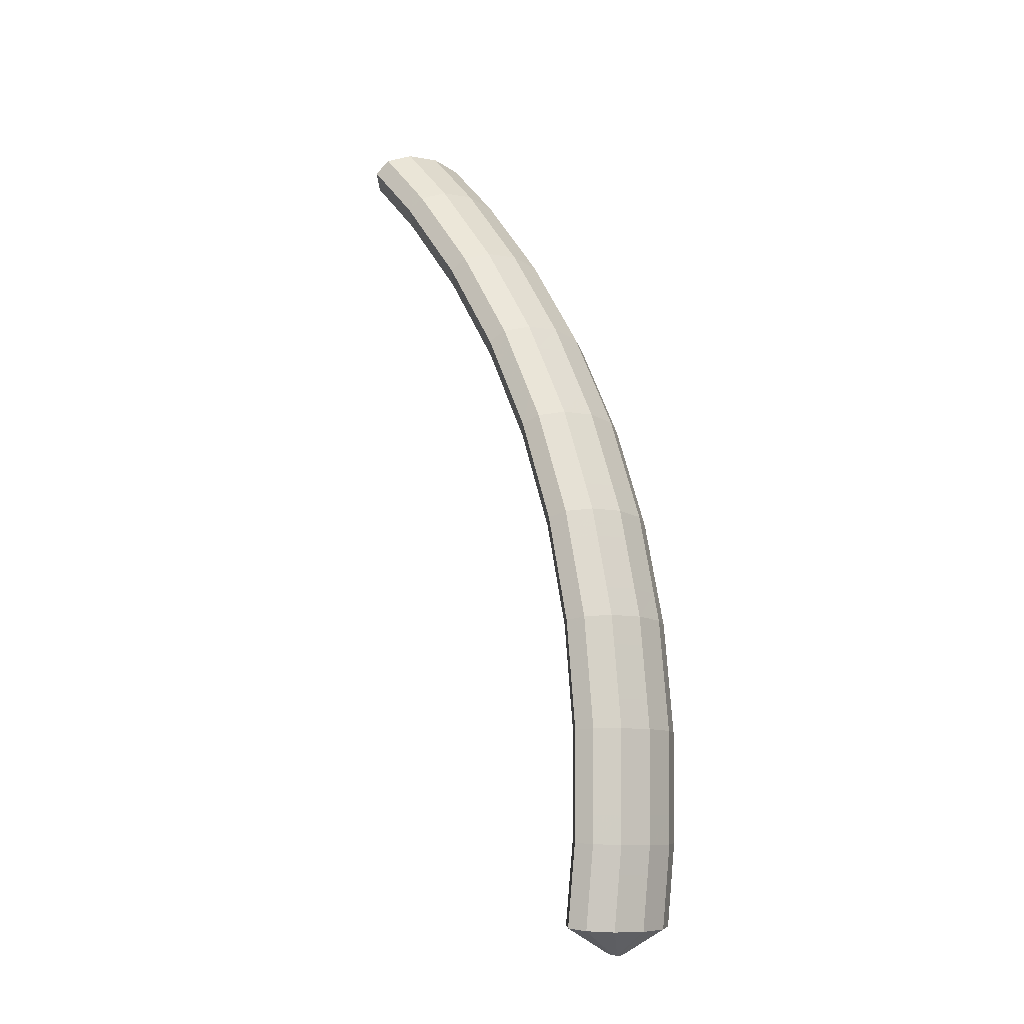
<metadata>
{"format":"obj","ext":"obj","renderer":"f3d","projection":"perspective","resolution":1024,"background":"white","views":[{"elev":59.3,"azim":-125.6,"up":"+Y"}]}
</metadata>
<code>
g tube1
v 161.7 102.7 189.4
v 161.7 102.9 189.1
v 161.8 102.8 188.8
v 161.7 102.7 188.6
v 161.7 102.4 188.5
v 161.6 102.1 188.6
v 161.6 101.9 188.8
v 161.5 101.9 189.1
v 161.5 102 189.3
v 161.6 102.2 189.5
v 161.6 102.5 189.5
v 161.7 102.7 189.4
v 159.9 104.6 190.6
v 160.4 106.1 188.4
v 160.7 106.6 186.3
v 160.6 105.8 185.1
v 160.3 104.1 185
v 159.7 102 186.2
v 159.2 100.1 188.2
v 158.8 99.09 190.4
v 158.7 99.22 192.2
v 158.9 100.5 192.8
v 159.3 102.5 192.3
v 159.9 104.6 190.6
v 157.9 105 190.4
v 158.4 106.5 188.2
v 158.7 107 186.2
v 158.6 106.2 184.9
v 158.3 104.5 184.9
v 157.8 102.4 186
v 157.2 100.5 188
v 156.8 99.49 190.3
v 156.7 99.63 192
v 156.9 100.9 192.7
v 157.3 102.9 192.1
v 157.9 105 190.4
v 155.9 105.4 190.3
v 156.4 106.9 188
v 156.7 107.4 186
v 156.7 106.7 184.7
v 156.3 105 184.7
v 155.8 102.8 185.9
v 155.2 100.9 187.9
v 154.8 99.9 190.1
v 154.7 100 191.8
v 154.9 101.3 192.5
v 155.4 103.3 191.9
v 155.9 105.4 190.3
v 153.8 105.8 190.1
v 154.4 107.3 187.9
v 154.7 107.8 185.8
v 154.7 107.1 184.6
v 154.4 105.3 184.5
v 153.9 103.2 185.7
v 153.4 101.3 187.7
v 152.9 100.3 189.9
v 152.7 100.4 191.7
v 152.9 101.7 192.3
v 153.3 103.7 191.7
v 153.8 105.8 190.1
v 151.7 106.1 189.8
v 152.3 107.6 187.6
v 152.7 108.1 185.5
v 152.7 107.3 184.3
v 152.5 105.6 184.2
v 152 103.5 185.4
v 151.5 101.6 187.4
v 151 100.5 189.6
v 150.8 100.7 191.4
v 150.8 102 192
v 151.2 104 191.4
v 151.7 106.1 189.8
v 149.8 106.4 189.5
v 150.3 107.9 187.3
v 150.7 108.3 185.2
v 150.8 107.6 184
v 150.5 105.9 183.9
v 150.1 103.7 185.1
v 149.5 101.8 187.1
v 149 100.8 189.3
v 148.8 101 191.1
v 148.9 102.3 191.7
v 149.2 104.3 191.1
v 149.8 106.4 189.5
v 147.8 106.6 189.2
v 148.3 108.2 187
v 148.7 108.6 184.9
v 148.8 107.9 183.7
v 148.5 106.1 183.6
v 148.1 104 184.8
v 147.5 102.1 186.8
v 147 101.1 189
v 146.8 101.2 190.8
v 146.9 102.5 191.4
v 147.2 104.5 190.8
v 147.8 106.6 189.2
v 145.7 106.9 188.8
v 146.2 108.4 186.6
v 146.6 108.9 184.6
v 146.8 108.1 183.4
v 146.6 106.4 183.3
v 146.2 104.3 184.5
v 145.7 102.4 186.6
v 145.1 101.3 188.8
v 144.8 101.5 190.5
v 144.8 102.8 191.1
v 145.2 104.8 190.5
v 145.7 106.9 188.8
v 143.6 107 188.4
v 144.1 108.6 186.2
v 144.6 109 184.1
v 144.9 108.2 182.9
v 144.8 106.5 182.9
v 144.4 104.4 184.1
v 143.8 102.5 186.1
v 143.3 101.5 188.3
v 142.9 101.6 190
v 142.8 102.9 190.7
v 143.1 104.9 190.1
v 143.6 107 188.4
v 141.6 107.2 187.9
v 142.2 108.7 185.7
v 142.7 109.1 183.7
v 142.9 108.4 182.5
v 142.8 106.6 182.5
v 142.4 104.5 183.7
v 141.8 102.6 185.7
v 141.3 101.6 187.9
v 140.9 101.7 189.6
v 140.8 103 190.2
v 141.1 105.1 189.6
v 141.6 107.2 187.9
v 139.6 107.3 187.5
v 140.2 108.8 185.3
v 140.7 109.2 183.3
v 140.9 108.5 182.1
v 140.8 106.7 182
v 140.4 104.6 183.2
v 139.9 102.7 185.3
v 139.3 101.7 187.5
v 138.9 101.9 189.1
v 138.9 103.2 189.8
v 139.1 105.2 189.2
v 139.6 107.3 187.5
v 137.5 107.4 187
v 138.1 108.9 184.8
v 138.6 109.4 182.8
v 139 108.6 181.6
v 138.9 106.9 181.6
v 138.6 104.7 182.8
v 138 102.8 184.9
v 137.4 101.8 187
v 137 102 188.7
v 136.8 103.3 189.3
v 137 105.3 188.7
v 137.5 107.4 187
v 135.4 107.3 186.4
v 136.1 108.9 184.2
v 136.7 109.3 182.2
v 137 108.5 181
v 137.1 106.8 181.1
v 136.8 104.6 182.3
v 136.2 102.8 184.3
v 135.6 101.7 186.5
v 135.1 101.9 188.1
v 134.9 103.2 188.7
v 135 105.2 188.1
v 135.4 107.3 186.4
v 133.5 107.3 185.8
v 134.1 108.8 183.6
v 134.7 109.2 181.6
v 135.1 108.5 180.4
v 135.1 106.7 180.5
v 134.8 104.6 181.7
v 134.3 102.7 183.7
v 133.6 101.7 185.9
v 133.1 101.9 187.5
v 132.9 103.2 188.1
v 133.1 105.2 187.5
v 133.5 107.3 185.8
v 131.6 107.2 185.2
v 132.2 108.7 183
v 132.8 109.2 181
v 133.2 108.4 179.9
v 133.2 106.7 179.9
v 132.9 104.5 181.1
v 132.3 102.6 183.1
v 131.7 101.6 185.3
v 131.2 101.8 187
v 131 103.1 187.5
v 131.1 105.1 186.9
v 131.6 107.2 185.2
v 129.5 107.2 184.6
v 130.1 108.7 182.4
v 130.8 109.1 180.4
v 131.3 108.4 179.3
v 131.4 106.6 179.3
v 131.1 104.5 180.6
v 130.5 102.6 182.6
v 129.9 101.6 184.7
v 129.3 101.7 186.4
v 129 103 186.9
v 129.1 105.1 186.3
v 129.5 107.2 184.6
v 127.5 106.9 183.8
v 128.1 108.4 181.6
v 128.9 108.9 179.7
v 129.4 108.1 178.5
v 129.6 106.4 178.6
v 129.4 104.3 179.9
v 128.8 102.4 181.9
v 128.1 101.3 184
v 127.4 101.5 185.6
v 127.1 102.8 186.2
v 127.1 104.8 185.5
v 127.5 106.9 183.8
v 125.6 106.7 183
v 126.3 108.2 180.9
v 127 108.6 178.9
v 127.5 107.9 177.8
v 127.7 106.2 177.9
v 127.5 104 179.1
v 126.9 102.1 181.1
v 126.2 101.1 183.3
v 125.6 101.3 184.9
v 125.2 102.6 185.4
v 125.2 104.6 184.7
v 125.6 106.7 183
v 123.7 106.4 182.3
v 124.4 107.9 180.1
v 125.1 108.4 178.2
v 125.7 107.6 177.1
v 125.9 105.9 177.1
v 125.6 103.8 178.4
v 125.1 101.9 180.4
v 124.4 100.9 182.6
v 123.7 101 184.2
v 123.3 102.3 184.7
v 123.3 104.3 184
v 123.7 106.4 182.3
v 121.7 106.2 181.5
v 122.4 107.7 179.3
v 123.2 108.2 177.4
v 123.8 107.4 176.3
v 124.1 105.7 176.4
v 123.9 103.6 177.7
v 123.3 101.7 179.7
v 122.6 100.6 181.9
v 121.9 100.8 183.4
v 121.4 102.1 183.9
v 121.4 104.1 183.2
v 121.7 106.2 181.5
v 119.8 105.7 180.6
v 120.5 107.2 178.4
v 121.4 107.7 176.5
v 122.1 107 175.5
v 122.4 105.3 175.6
v 122.3 103.2 176.9
v 121.7 101.3 178.9
v 120.9 100.2 181
v 120.1 100.4 182.5
v 119.6 101.6 183
v 119.5 103.6 182.3
v 119.8 105.7 180.6
v 118.1 105.3 179.7
v 118.8 106.8 177.5
v 119.6 107.3 175.6
v 120.3 106.6 174.6
v 120.6 104.9 174.7
v 120.5 102.7 176
v 119.9 100.9 178
v 119.1 99.82 180.1
v 118.3 99.96 181.7
v 117.8 101.2 182.1
v 117.7 103.2 181.4
v 118.1 105.3 179.7
v 116.3 104.9 178.8
v 117 106.4 176.6
v 117.8 106.9 174.7
v 118.5 106.2 173.7
v 118.9 104.5 173.8
v 118.7 102.3 175.1
v 118.2 100.4 177.1
v 117.4 99.4 179.2
v 116.6 99.54 180.8
v 116 100.8 181.3
v 115.9 102.8 180.5
v 116.3 104.9 178.8
v 114.4 104.4 177.8
v 115.1 106 175.7
v 116 106.5 173.8
v 116.8 105.7 172.8
v 117.2 104.1 173
v 117.1 101.9 174.3
v 116.5 100.1 176.3
v 115.7 99.01 178.4
v 114.8 99.12 179.9
v 114.2 100.4 180.3
v 114 102.3 179.6
v 114.4 104.4 177.8
v 112.6 103.8 176.8
v 113.4 105.3 174.6
v 114.3 105.8 172.8
v 115.1 105.2 171.8
v 115.6 103.5 172
v 115.5 101.4 173.4
v 115 99.51 175.4
v 114.1 98.44 177.4
v 113.2 98.54 178.9
v 112.5 99.76 179.3
v 112.3 101.7 178.5
v 112.6 103.8 176.8
v 110.9 103.2 175.8
v 111.7 104.7 173.6
v 112.6 105.3 171.8
v 113.5 104.6 170.8
v 113.9 102.9 171
v 113.9 100.8 172.4
v 113.3 98.92 174.4
v 112.4 97.86 176.4
v 111.5 97.95 177.9
v 110.8 99.17 178.3
v 110.6 101.1 177.5
v 110.9 103.2 175.8
v 109.3 102.6 174.7
v 110 104.2 172.6
v 111 104.7 170.8
v 111.8 104 169.8
v 112.3 102.3 170
v 112.2 100.2 171.3
v 111.7 98.33 173.4
v 110.8 97.27 175.4
v 109.9 97.36 176.9
v 109.2 98.58 177.3
v 109 100.5 176.5
v 109.3 102.6 174.7
v 107.5 102 173.7
v 108.3 103.5 171.5
v 109.3 104.1 169.7
v 110.2 103.4 168.8
v 110.7 101.8 169.1
v 110.7 99.67 170.4
v 110.1 97.78 172.4
v 109.2 96.71 174.5
v 108.2 96.78 175.9
v 107.5 97.97 176.3
v 107.2 99.92 175.4
v 107.5 102 173.7
v 105.9 101.2 172.5
v 106.7 102.8 170.4
v 107.7 103.3 168.6
v 108.7 102.7 167.7
v 109.3 101.1 168
v 109.3 98.97 169.4
v 108.7 97.09 171.4
v 107.8 96 173.4
v 106.7 96.04 174.8
v 105.9 97.21 175.1
v 105.6 99.14 174.2
v 105.9 101.2 172.5
v 104.4 100.5 171.4
v 105.2 102 169.3
v 106.2 102.6 167.5
v 107.2 101.9 166.6
v 107.7 100.3 166.9
v 107.7 98.23 168.2
v 107.2 96.35 170.3
v 106.2 95.26 172.3
v 105.2 95.3 173.7
v 104.4 96.47 174
v 104.1 98.4 173.1
v 104.4 100.5 171.4
v 102.9 99.72 170.3
v 103.6 101.3 168.1
v 104.7 101.8 166.4
v 105.6 101.2 165.5
v 106.2 99.57 165.8
v 106.2 97.49 167.1
v 105.7 95.61 169.2
v 104.7 94.52 171.2
v 103.7 94.56 172.6
v 102.9 95.73 172.9
v 102.6 97.66 172
v 102.9 99.72 170.3
v 101.2 98.93 169.1
v 102.1 100.5 167
v 103.1 101.1 165.2
v 104.1 100.4 164.4
v 104.8 98.86 164.7
v 104.8 96.8 166.1
v 104.2 94.91 168.1
v 103.3 93.81 170.1
v 102.2 93.83 171.5
v 101.3 94.97 171.7
v 101 96.88 170.8
v 101.2 98.93 169.1
v 99.78 98.01 167.8
v 100.6 99.58 165.7
v 101.7 100.2 164
v 102.8 99.59 163.2
v 103.4 98.03 163.6
v 103.5 95.98 165
v 102.9 94.1 167
v 101.9 92.97 169
v 100.8 92.97 170.3
v 99.9 94.08 170.5
v 99.52 95.96 169.6
v 99.78 98.01 167.8
v 98.39 97.14 166.6
v 99.21 98.71 164.5
v 100.3 99.3 162.8
v 101.4 98.72 162
v 102.1 97.16 162.4
v 102.1 95.11 163.8
v 101.6 93.23 165.8
v 100.5 92.1 167.8
v 99.42 92.1 169.1
v 98.52 93.21 169.3
v 98.14 95.09 168.4
v 98.39 97.14 166.6
v 97.01 96.27 165.4
v 97.83 97.84 163.3
v 98.94 98.43 161.6
v 100 97.85 160.8
v 100.7 96.29 161.2
v 100.7 94.24 162.6
v 100.2 92.36 164.6
v 99.17 91.23 166.6
v 98.03 91.23 167.9
v 97.13 92.34 168.1
v 96.75 94.22 167.2
v 97.01 96.27 165.4
v 97.03 94.19 163.5
v 97.14 94.32 163.2
v 97.33 94.32 163
v 97.53 94.17 162.9
v 97.69 93.94 162.9
v 97.75 93.69 163
v 97.69 93.5 163.2
v 97.54 93.43 163.4
v 97.33 93.51 163.6
v 97.15 93.71 163.7
v 97.03 93.96 163.6
v 97.03 94.19 163.5
f 1 2 14
f 14 13 1
f 2 3 15
f 15 14 2
f 3 4 16
f 16 15 3
f 4 5 17
f 17 16 4
f 5 6 18
f 18 17 5
f 6 7 19
f 19 18 6
f 7 8 20
f 20 19 7
f 8 9 21
f 21 20 8
f 9 10 22
f 22 21 9
f 10 11 23
f 23 22 10
f 11 12 24
f 24 23 11
f 13 14 26
f 26 25 13
f 14 15 27
f 27 26 14
f 15 16 28
f 28 27 15
f 16 17 29
f 29 28 16
f 17 18 30
f 30 29 17
f 18 19 31
f 31 30 18
f 19 20 32
f 32 31 19
f 20 21 33
f 33 32 20
f 21 22 34
f 34 33 21
f 22 23 35
f 35 34 22
f 23 24 36
f 36 35 23
f 25 26 38
f 38 37 25
f 26 27 39
f 39 38 26
f 27 28 40
f 40 39 27
f 28 29 41
f 41 40 28
f 29 30 42
f 42 41 29
f 30 31 43
f 43 42 30
f 31 32 44
f 44 43 31
f 32 33 45
f 45 44 32
f 33 34 46
f 46 45 33
f 34 35 47
f 47 46 34
f 35 36 48
f 48 47 35
f 37 38 50
f 50 49 37
f 38 39 51
f 51 50 38
f 39 40 52
f 52 51 39
f 40 41 53
f 53 52 40
f 41 42 54
f 54 53 41
f 42 43 55
f 55 54 42
f 43 44 56
f 56 55 43
f 44 45 57
f 57 56 44
f 45 46 58
f 58 57 45
f 46 47 59
f 59 58 46
f 47 48 60
f 60 59 47
f 49 50 62
f 62 61 49
f 50 51 63
f 63 62 50
f 51 52 64
f 64 63 51
f 52 53 65
f 65 64 52
f 53 54 66
f 66 65 53
f 54 55 67
f 67 66 54
f 55 56 68
f 68 67 55
f 56 57 69
f 69 68 56
f 57 58 70
f 70 69 57
f 58 59 71
f 71 70 58
f 59 60 72
f 72 71 59
f 61 62 74
f 74 73 61
f 62 63 75
f 75 74 62
f 63 64 76
f 76 75 63
f 64 65 77
f 77 76 64
f 65 66 78
f 78 77 65
f 66 67 79
f 79 78 66
f 67 68 80
f 80 79 67
f 68 69 81
f 81 80 68
f 69 70 82
f 82 81 69
f 70 71 83
f 83 82 70
f 71 72 84
f 84 83 71
f 73 74 86
f 86 85 73
f 74 75 87
f 87 86 74
f 75 76 88
f 88 87 75
f 76 77 89
f 89 88 76
f 77 78 90
f 90 89 77
f 78 79 91
f 91 90 78
f 79 80 92
f 92 91 79
f 80 81 93
f 93 92 80
f 81 82 94
f 94 93 81
f 82 83 95
f 95 94 82
f 83 84 96
f 96 95 83
f 85 86 98
f 98 97 85
f 86 87 99
f 99 98 86
f 87 88 100
f 100 99 87
f 88 89 101
f 101 100 88
f 89 90 102
f 102 101 89
f 90 91 103
f 103 102 90
f 91 92 104
f 104 103 91
f 92 93 105
f 105 104 92
f 93 94 106
f 106 105 93
f 94 95 107
f 107 106 94
f 95 96 108
f 108 107 95
f 97 98 110
f 110 109 97
f 98 99 111
f 111 110 98
f 99 100 112
f 112 111 99
f 100 101 113
f 113 112 100
f 101 102 114
f 114 113 101
f 102 103 115
f 115 114 102
f 103 104 116
f 116 115 103
f 104 105 117
f 117 116 104
f 105 106 118
f 118 117 105
f 106 107 119
f 119 118 106
f 107 108 120
f 120 119 107
f 109 110 122
f 122 121 109
f 110 111 123
f 123 122 110
f 111 112 124
f 124 123 111
f 112 113 125
f 125 124 112
f 113 114 126
f 126 125 113
f 114 115 127
f 127 126 114
f 115 116 128
f 128 127 115
f 116 117 129
f 129 128 116
f 117 118 130
f 130 129 117
f 118 119 131
f 131 130 118
f 119 120 132
f 132 131 119
f 121 122 134
f 134 133 121
f 122 123 135
f 135 134 122
f 123 124 136
f 136 135 123
f 124 125 137
f 137 136 124
f 125 126 138
f 138 137 125
f 126 127 139
f 139 138 126
f 127 128 140
f 140 139 127
f 128 129 141
f 141 140 128
f 129 130 142
f 142 141 129
f 130 131 143
f 143 142 130
f 131 132 144
f 144 143 131
f 133 134 146
f 146 145 133
f 134 135 147
f 147 146 134
f 135 136 148
f 148 147 135
f 136 137 149
f 149 148 136
f 137 138 150
f 150 149 137
f 138 139 151
f 151 150 138
f 139 140 152
f 152 151 139
f 140 141 153
f 153 152 140
f 141 142 154
f 154 153 141
f 142 143 155
f 155 154 142
f 143 144 156
f 156 155 143
f 145 146 158
f 158 157 145
f 146 147 159
f 159 158 146
f 147 148 160
f 160 159 147
f 148 149 161
f 161 160 148
f 149 150 162
f 162 161 149
f 150 151 163
f 163 162 150
f 151 152 164
f 164 163 151
f 152 153 165
f 165 164 152
f 153 154 166
f 166 165 153
f 154 155 167
f 167 166 154
f 155 156 168
f 168 167 155
f 157 158 170
f 170 169 157
f 158 159 171
f 171 170 158
f 159 160 172
f 172 171 159
f 160 161 173
f 173 172 160
f 161 162 174
f 174 173 161
f 162 163 175
f 175 174 162
f 163 164 176
f 176 175 163
f 164 165 177
f 177 176 164
f 165 166 178
f 178 177 165
f 166 167 179
f 179 178 166
f 167 168 180
f 180 179 167
f 169 170 182
f 182 181 169
f 170 171 183
f 183 182 170
f 171 172 184
f 184 183 171
f 172 173 185
f 185 184 172
f 173 174 186
f 186 185 173
f 174 175 187
f 187 186 174
f 175 176 188
f 188 187 175
f 176 177 189
f 189 188 176
f 177 178 190
f 190 189 177
f 178 179 191
f 191 190 178
f 179 180 192
f 192 191 179
f 181 182 194
f 194 193 181
f 182 183 195
f 195 194 182
f 183 184 196
f 196 195 183
f 184 185 197
f 197 196 184
f 185 186 198
f 198 197 185
f 186 187 199
f 199 198 186
f 187 188 200
f 200 199 187
f 188 189 201
f 201 200 188
f 189 190 202
f 202 201 189
f 190 191 203
f 203 202 190
f 191 192 204
f 204 203 191
f 193 194 206
f 206 205 193
f 194 195 207
f 207 206 194
f 195 196 208
f 208 207 195
f 196 197 209
f 209 208 196
f 197 198 210
f 210 209 197
f 198 199 211
f 211 210 198
f 199 200 212
f 212 211 199
f 200 201 213
f 213 212 200
f 201 202 214
f 214 213 201
f 202 203 215
f 215 214 202
f 203 204 216
f 216 215 203
f 205 206 218
f 218 217 205
f 206 207 219
f 219 218 206
f 207 208 220
f 220 219 207
f 208 209 221
f 221 220 208
f 209 210 222
f 222 221 209
f 210 211 223
f 223 222 210
f 211 212 224
f 224 223 211
f 212 213 225
f 225 224 212
f 213 214 226
f 226 225 213
f 214 215 227
f 227 226 214
f 215 216 228
f 228 227 215
f 217 218 230
f 230 229 217
f 218 219 231
f 231 230 218
f 219 220 232
f 232 231 219
f 220 221 233
f 233 232 220
f 221 222 234
f 234 233 221
f 222 223 235
f 235 234 222
f 223 224 236
f 236 235 223
f 224 225 237
f 237 236 224
f 225 226 238
f 238 237 225
f 226 227 239
f 239 238 226
f 227 228 240
f 240 239 227
f 229 230 242
f 242 241 229
f 230 231 243
f 243 242 230
f 231 232 244
f 244 243 231
f 232 233 245
f 245 244 232
f 233 234 246
f 246 245 233
f 234 235 247
f 247 246 234
f 235 236 248
f 248 247 235
f 236 237 249
f 249 248 236
f 237 238 250
f 250 249 237
f 238 239 251
f 251 250 238
f 239 240 252
f 252 251 239
f 241 242 254
f 254 253 241
f 242 243 255
f 255 254 242
f 243 244 256
f 256 255 243
f 244 245 257
f 257 256 244
f 245 246 258
f 258 257 245
f 246 247 259
f 259 258 246
f 247 248 260
f 260 259 247
f 248 249 261
f 261 260 248
f 249 250 262
f 262 261 249
f 250 251 263
f 263 262 250
f 251 252 264
f 264 263 251
f 253 254 266
f 266 265 253
f 254 255 267
f 267 266 254
f 255 256 268
f 268 267 255
f 256 257 269
f 269 268 256
f 257 258 270
f 270 269 257
f 258 259 271
f 271 270 258
f 259 260 272
f 272 271 259
f 260 261 273
f 273 272 260
f 261 262 274
f 274 273 261
f 262 263 275
f 275 274 262
f 263 264 276
f 276 275 263
f 265 266 278
f 278 277 265
f 266 267 279
f 279 278 266
f 267 268 280
f 280 279 267
f 268 269 281
f 281 280 268
f 269 270 282
f 282 281 269
f 270 271 283
f 283 282 270
f 271 272 284
f 284 283 271
f 272 273 285
f 285 284 272
f 273 274 286
f 286 285 273
f 274 275 287
f 287 286 274
f 275 276 288
f 288 287 275
f 277 278 290
f 290 289 277
f 278 279 291
f 291 290 278
f 279 280 292
f 292 291 279
f 280 281 293
f 293 292 280
f 281 282 294
f 294 293 281
f 282 283 295
f 295 294 282
f 283 284 296
f 296 295 283
f 284 285 297
f 297 296 284
f 285 286 298
f 298 297 285
f 286 287 299
f 299 298 286
f 287 288 300
f 300 299 287
f 289 290 302
f 302 301 289
f 290 291 303
f 303 302 290
f 291 292 304
f 304 303 291
f 292 293 305
f 305 304 292
f 293 294 306
f 306 305 293
f 294 295 307
f 307 306 294
f 295 296 308
f 308 307 295
f 296 297 309
f 309 308 296
f 297 298 310
f 310 309 297
f 298 299 311
f 311 310 298
f 299 300 312
f 312 311 299
f 301 302 314
f 314 313 301
f 302 303 315
f 315 314 302
f 303 304 316
f 316 315 303
f 304 305 317
f 317 316 304
f 305 306 318
f 318 317 305
f 306 307 319
f 319 318 306
f 307 308 320
f 320 319 307
f 308 309 321
f 321 320 308
f 309 310 322
f 322 321 309
f 310 311 323
f 323 322 310
f 311 312 324
f 324 323 311
f 313 314 326
f 326 325 313
f 314 315 327
f 327 326 314
f 315 316 328
f 328 327 315
f 316 317 329
f 329 328 316
f 317 318 330
f 330 329 317
f 318 319 331
f 331 330 318
f 319 320 332
f 332 331 319
f 320 321 333
f 333 332 320
f 321 322 334
f 334 333 321
f 322 323 335
f 335 334 322
f 323 324 336
f 336 335 323
f 325 326 338
f 338 337 325
f 326 327 339
f 339 338 326
f 327 328 340
f 340 339 327
f 328 329 341
f 341 340 328
f 329 330 342
f 342 341 329
f 330 331 343
f 343 342 330
f 331 332 344
f 344 343 331
f 332 333 345
f 345 344 332
f 333 334 346
f 346 345 333
f 334 335 347
f 347 346 334
f 335 336 348
f 348 347 335
f 337 338 350
f 350 349 337
f 338 339 351
f 351 350 338
f 339 340 352
f 352 351 339
f 340 341 353
f 353 352 340
f 341 342 354
f 354 353 341
f 342 343 355
f 355 354 342
f 343 344 356
f 356 355 343
f 344 345 357
f 357 356 344
f 345 346 358
f 358 357 345
f 346 347 359
f 359 358 346
f 347 348 360
f 360 359 347
f 349 350 362
f 362 361 349
f 350 351 363
f 363 362 350
f 351 352 364
f 364 363 351
f 352 353 365
f 365 364 352
f 353 354 366
f 366 365 353
f 354 355 367
f 367 366 354
f 355 356 368
f 368 367 355
f 356 357 369
f 369 368 356
f 357 358 370
f 370 369 357
f 358 359 371
f 371 370 358
f 359 360 372
f 372 371 359
f 361 362 374
f 374 373 361
f 362 363 375
f 375 374 362
f 363 364 376
f 376 375 363
f 364 365 377
f 377 376 364
f 365 366 378
f 378 377 365
f 366 367 379
f 379 378 366
f 367 368 380
f 380 379 367
f 368 369 381
f 381 380 368
f 369 370 382
f 382 381 369
f 370 371 383
f 383 382 370
f 371 372 384
f 384 383 371
f 373 374 386
f 386 385 373
f 374 375 387
f 387 386 374
f 375 376 388
f 388 387 375
f 376 377 389
f 389 388 376
f 377 378 390
f 390 389 377
f 378 379 391
f 391 390 378
f 379 380 392
f 392 391 379
f 380 381 393
f 393 392 380
f 381 382 394
f 394 393 381
f 382 383 395
f 395 394 382
f 383 384 396
f 396 395 383
f 385 386 398
f 398 397 385
f 386 387 399
f 399 398 386
f 387 388 400
f 400 399 387
f 388 389 401
f 401 400 388
f 389 390 402
f 402 401 389
f 390 391 403
f 403 402 390
f 391 392 404
f 404 403 391
f 392 393 405
f 405 404 392
f 393 394 406
f 406 405 393
f 394 395 407
f 407 406 394
f 395 396 408
f 408 407 395
f 397 398 410
f 410 409 397
f 398 399 411
f 411 410 398
f 399 400 412
f 412 411 399
f 400 401 413
f 413 412 400
f 401 402 414
f 414 413 401
f 402 403 415
f 415 414 402
f 403 404 416
f 416 415 403
f 404 405 417
f 417 416 404
f 405 406 418
f 418 417 405
f 406 407 419
f 419 418 406
f 407 408 420
f 420 419 407
f 409 410 422
f 422 421 409
f 410 411 423
f 423 422 410
f 411 412 424
f 424 423 411
f 412 413 425
f 425 424 412
f 413 414 426
f 426 425 413
f 414 415 427
f 427 426 414
f 415 416 428
f 428 427 415
f 416 417 429
f 429 428 416
f 417 418 430
f 430 429 417
f 418 419 431
f 431 430 418
f 419 420 432
f 432 431 419
f 421 422 434
f 434 433 421
f 422 423 435
f 435 434 422
f 423 424 436
f 436 435 423
f 424 425 437
f 437 436 424
f 425 426 438
f 438 437 425
f 426 427 439
f 439 438 426
f 427 428 440
f 440 439 427
f 428 429 441
f 441 440 428
f 429 430 442
f 442 441 429
f 430 431 443
f 443 442 430
f 431 432 444
f 444 443 431
g

</code>
